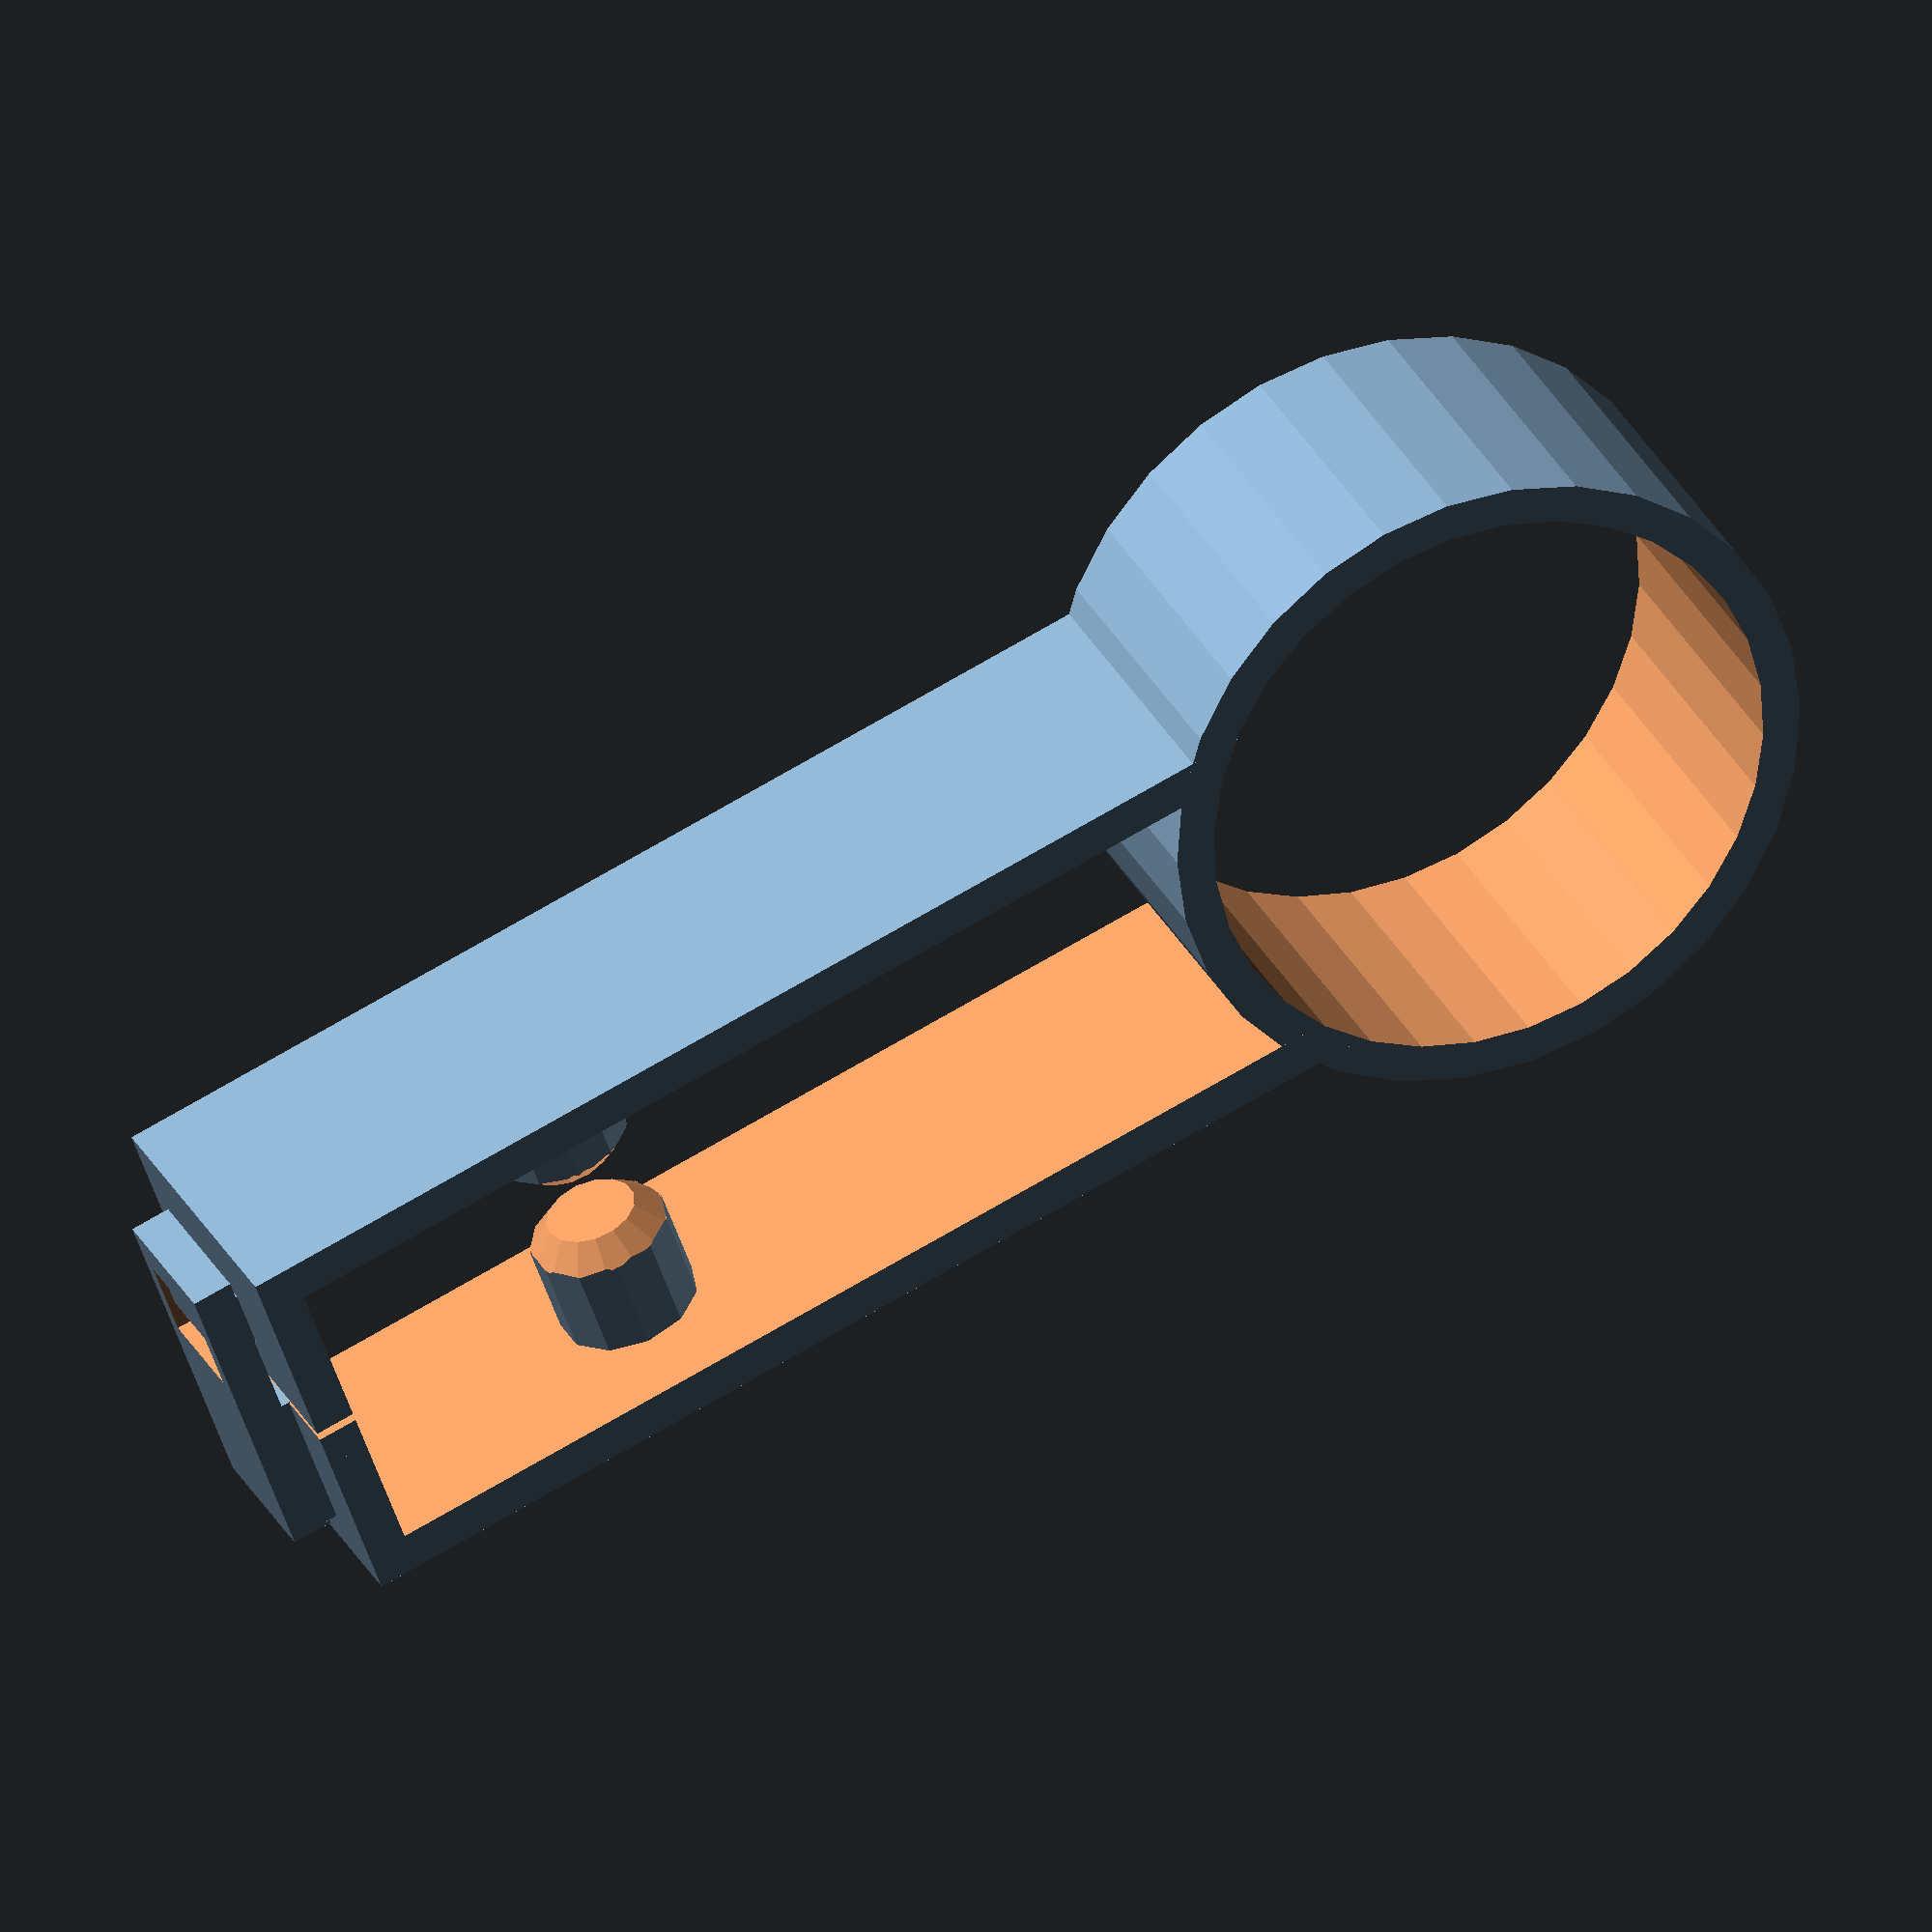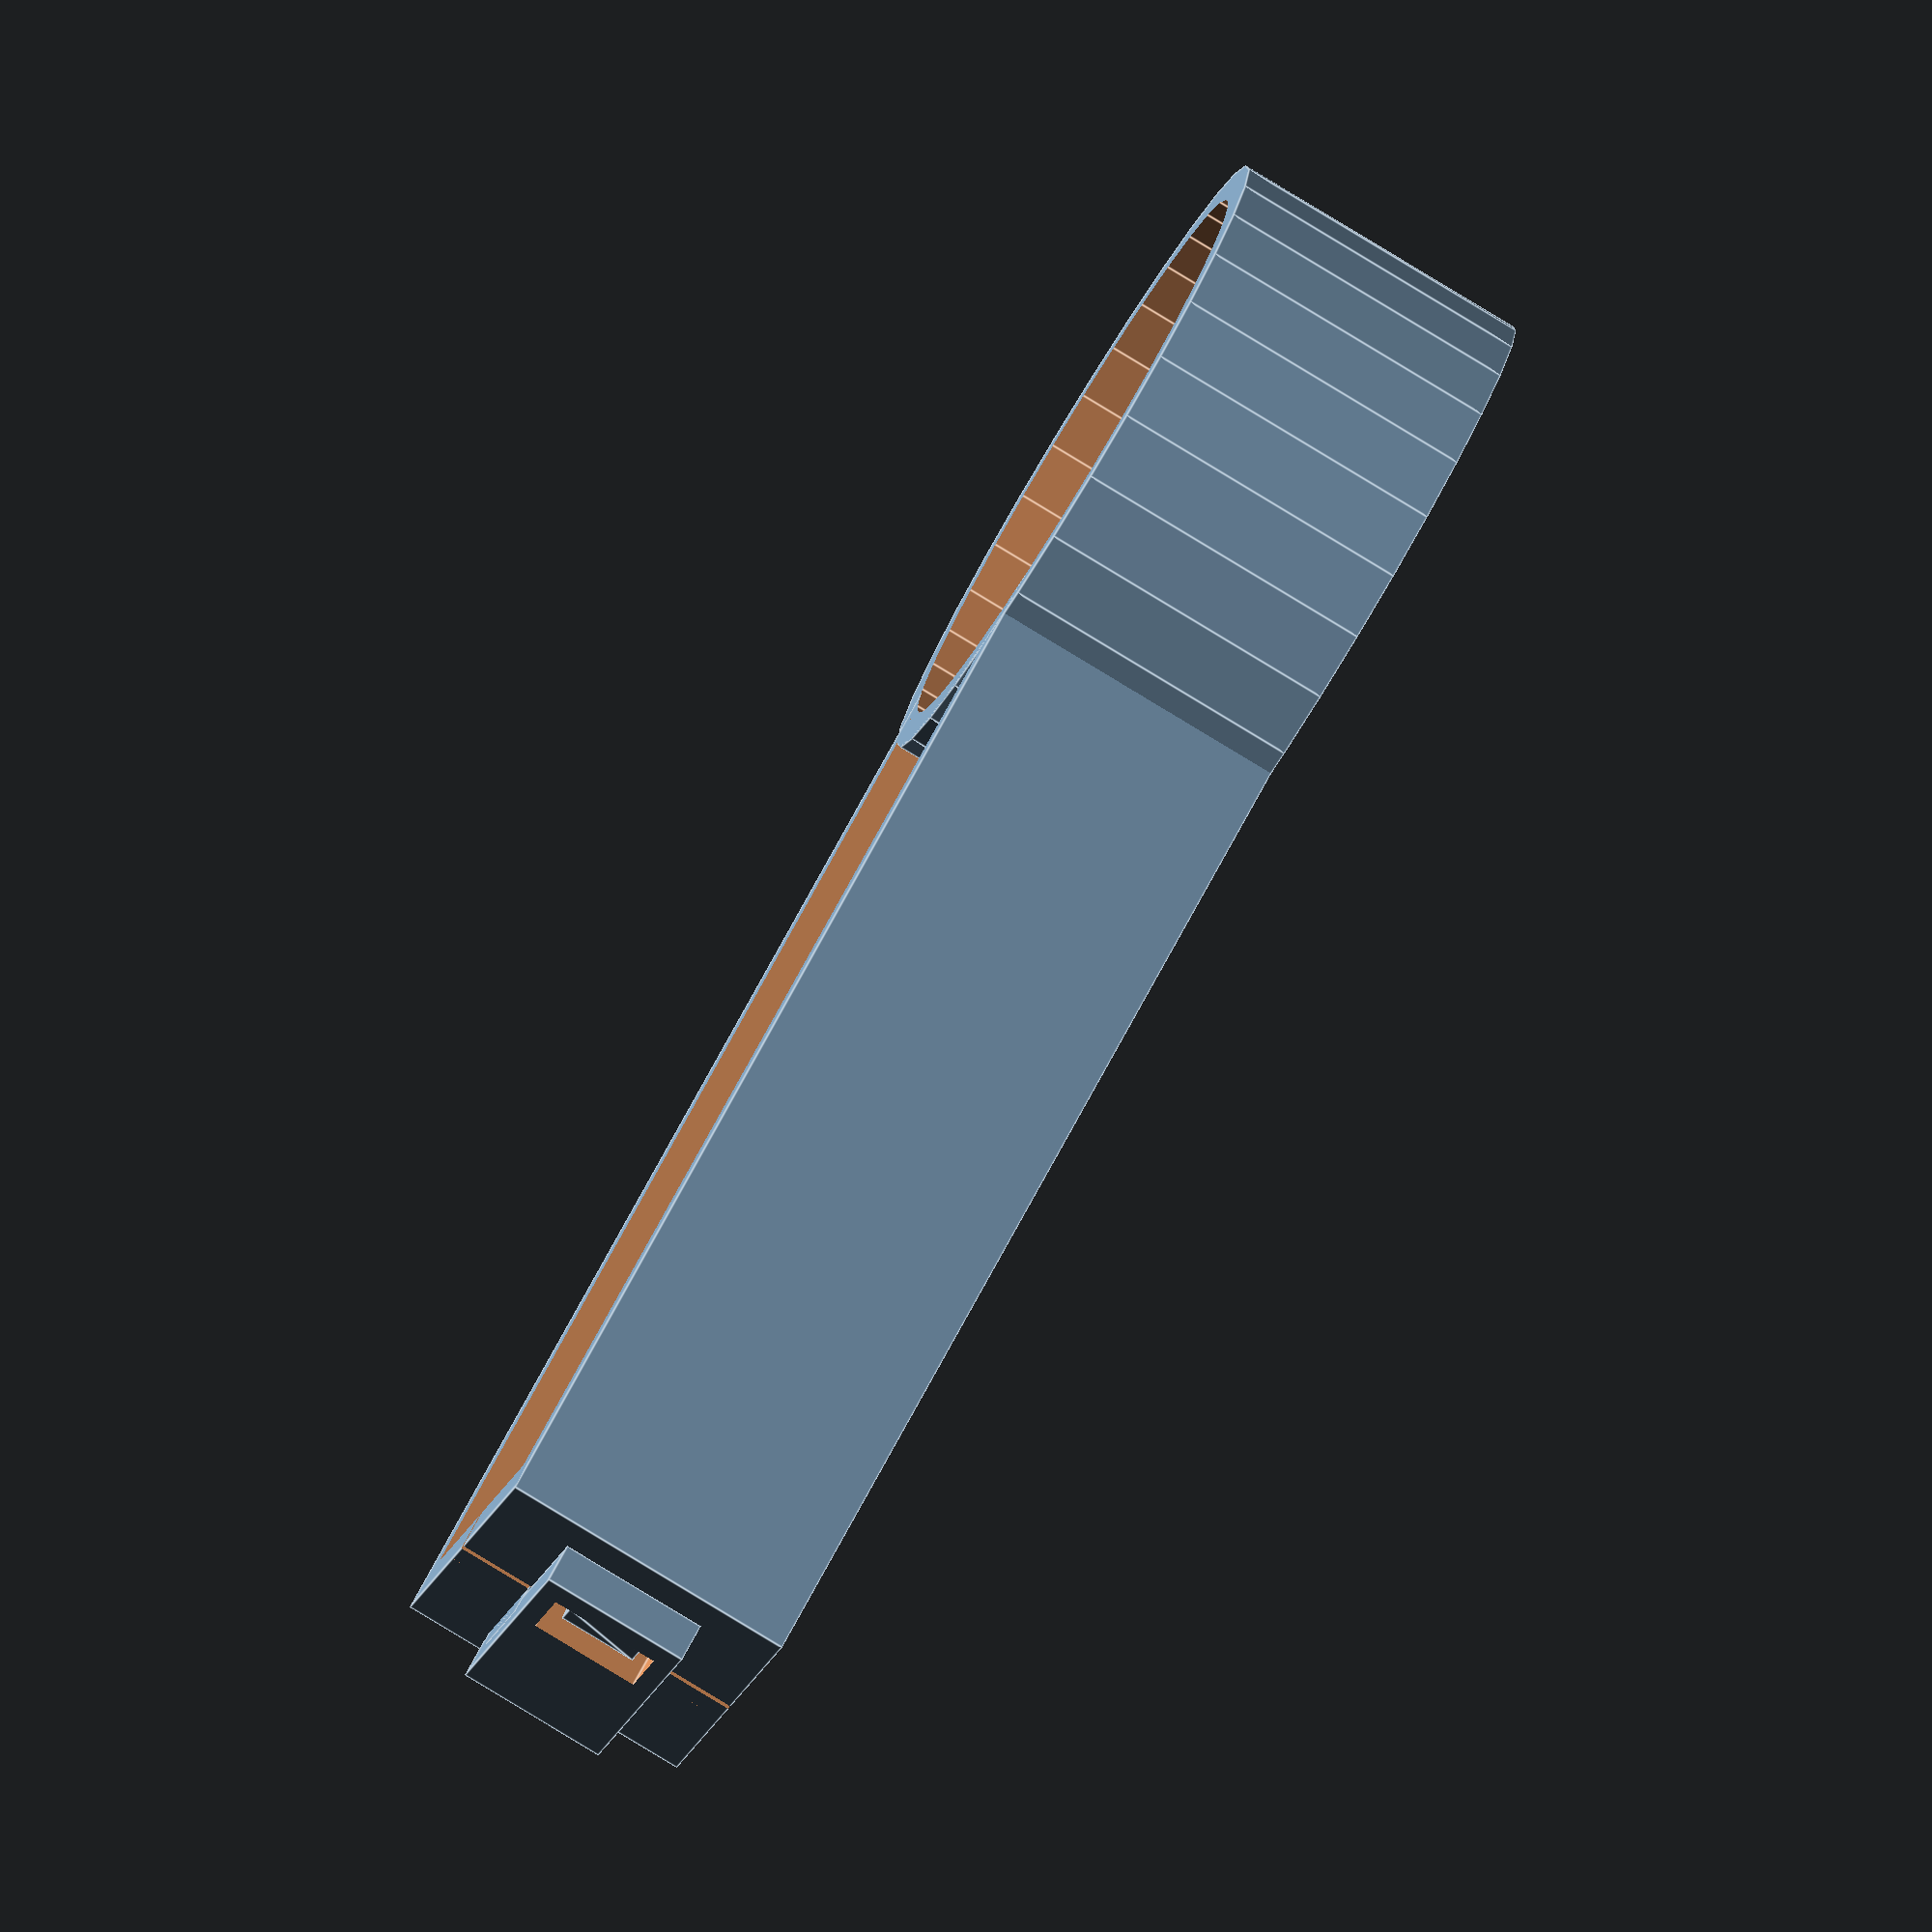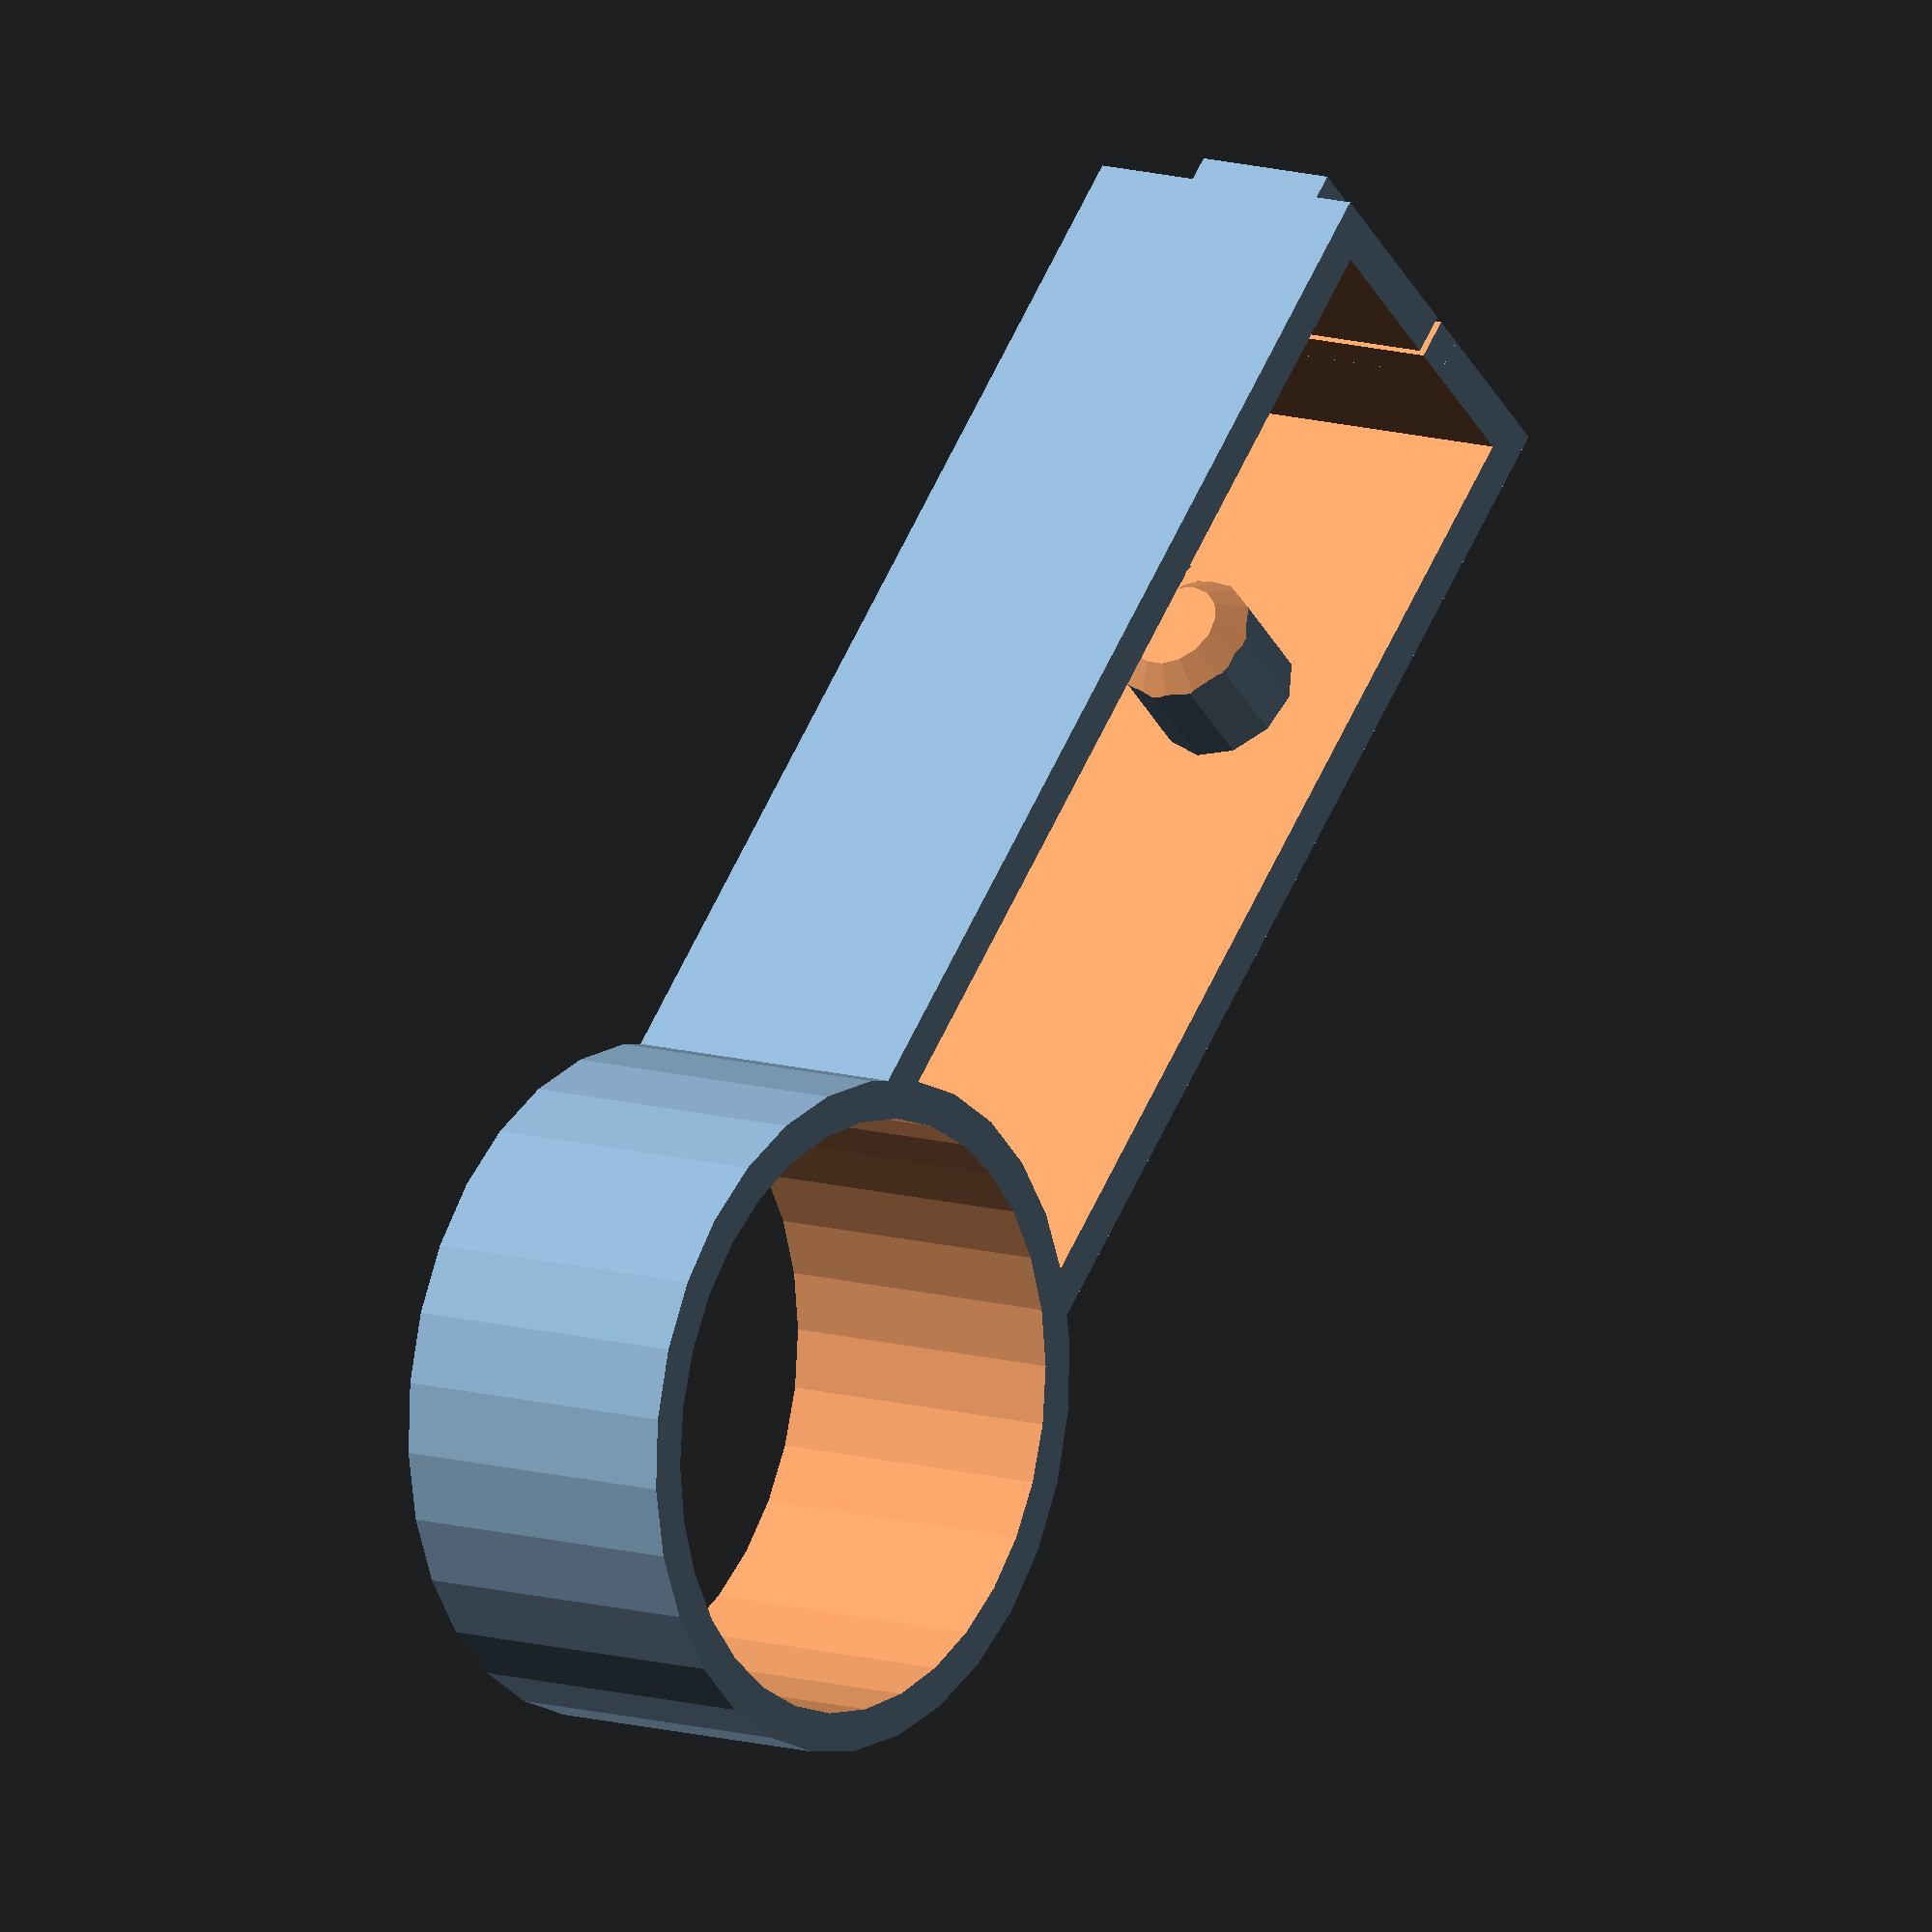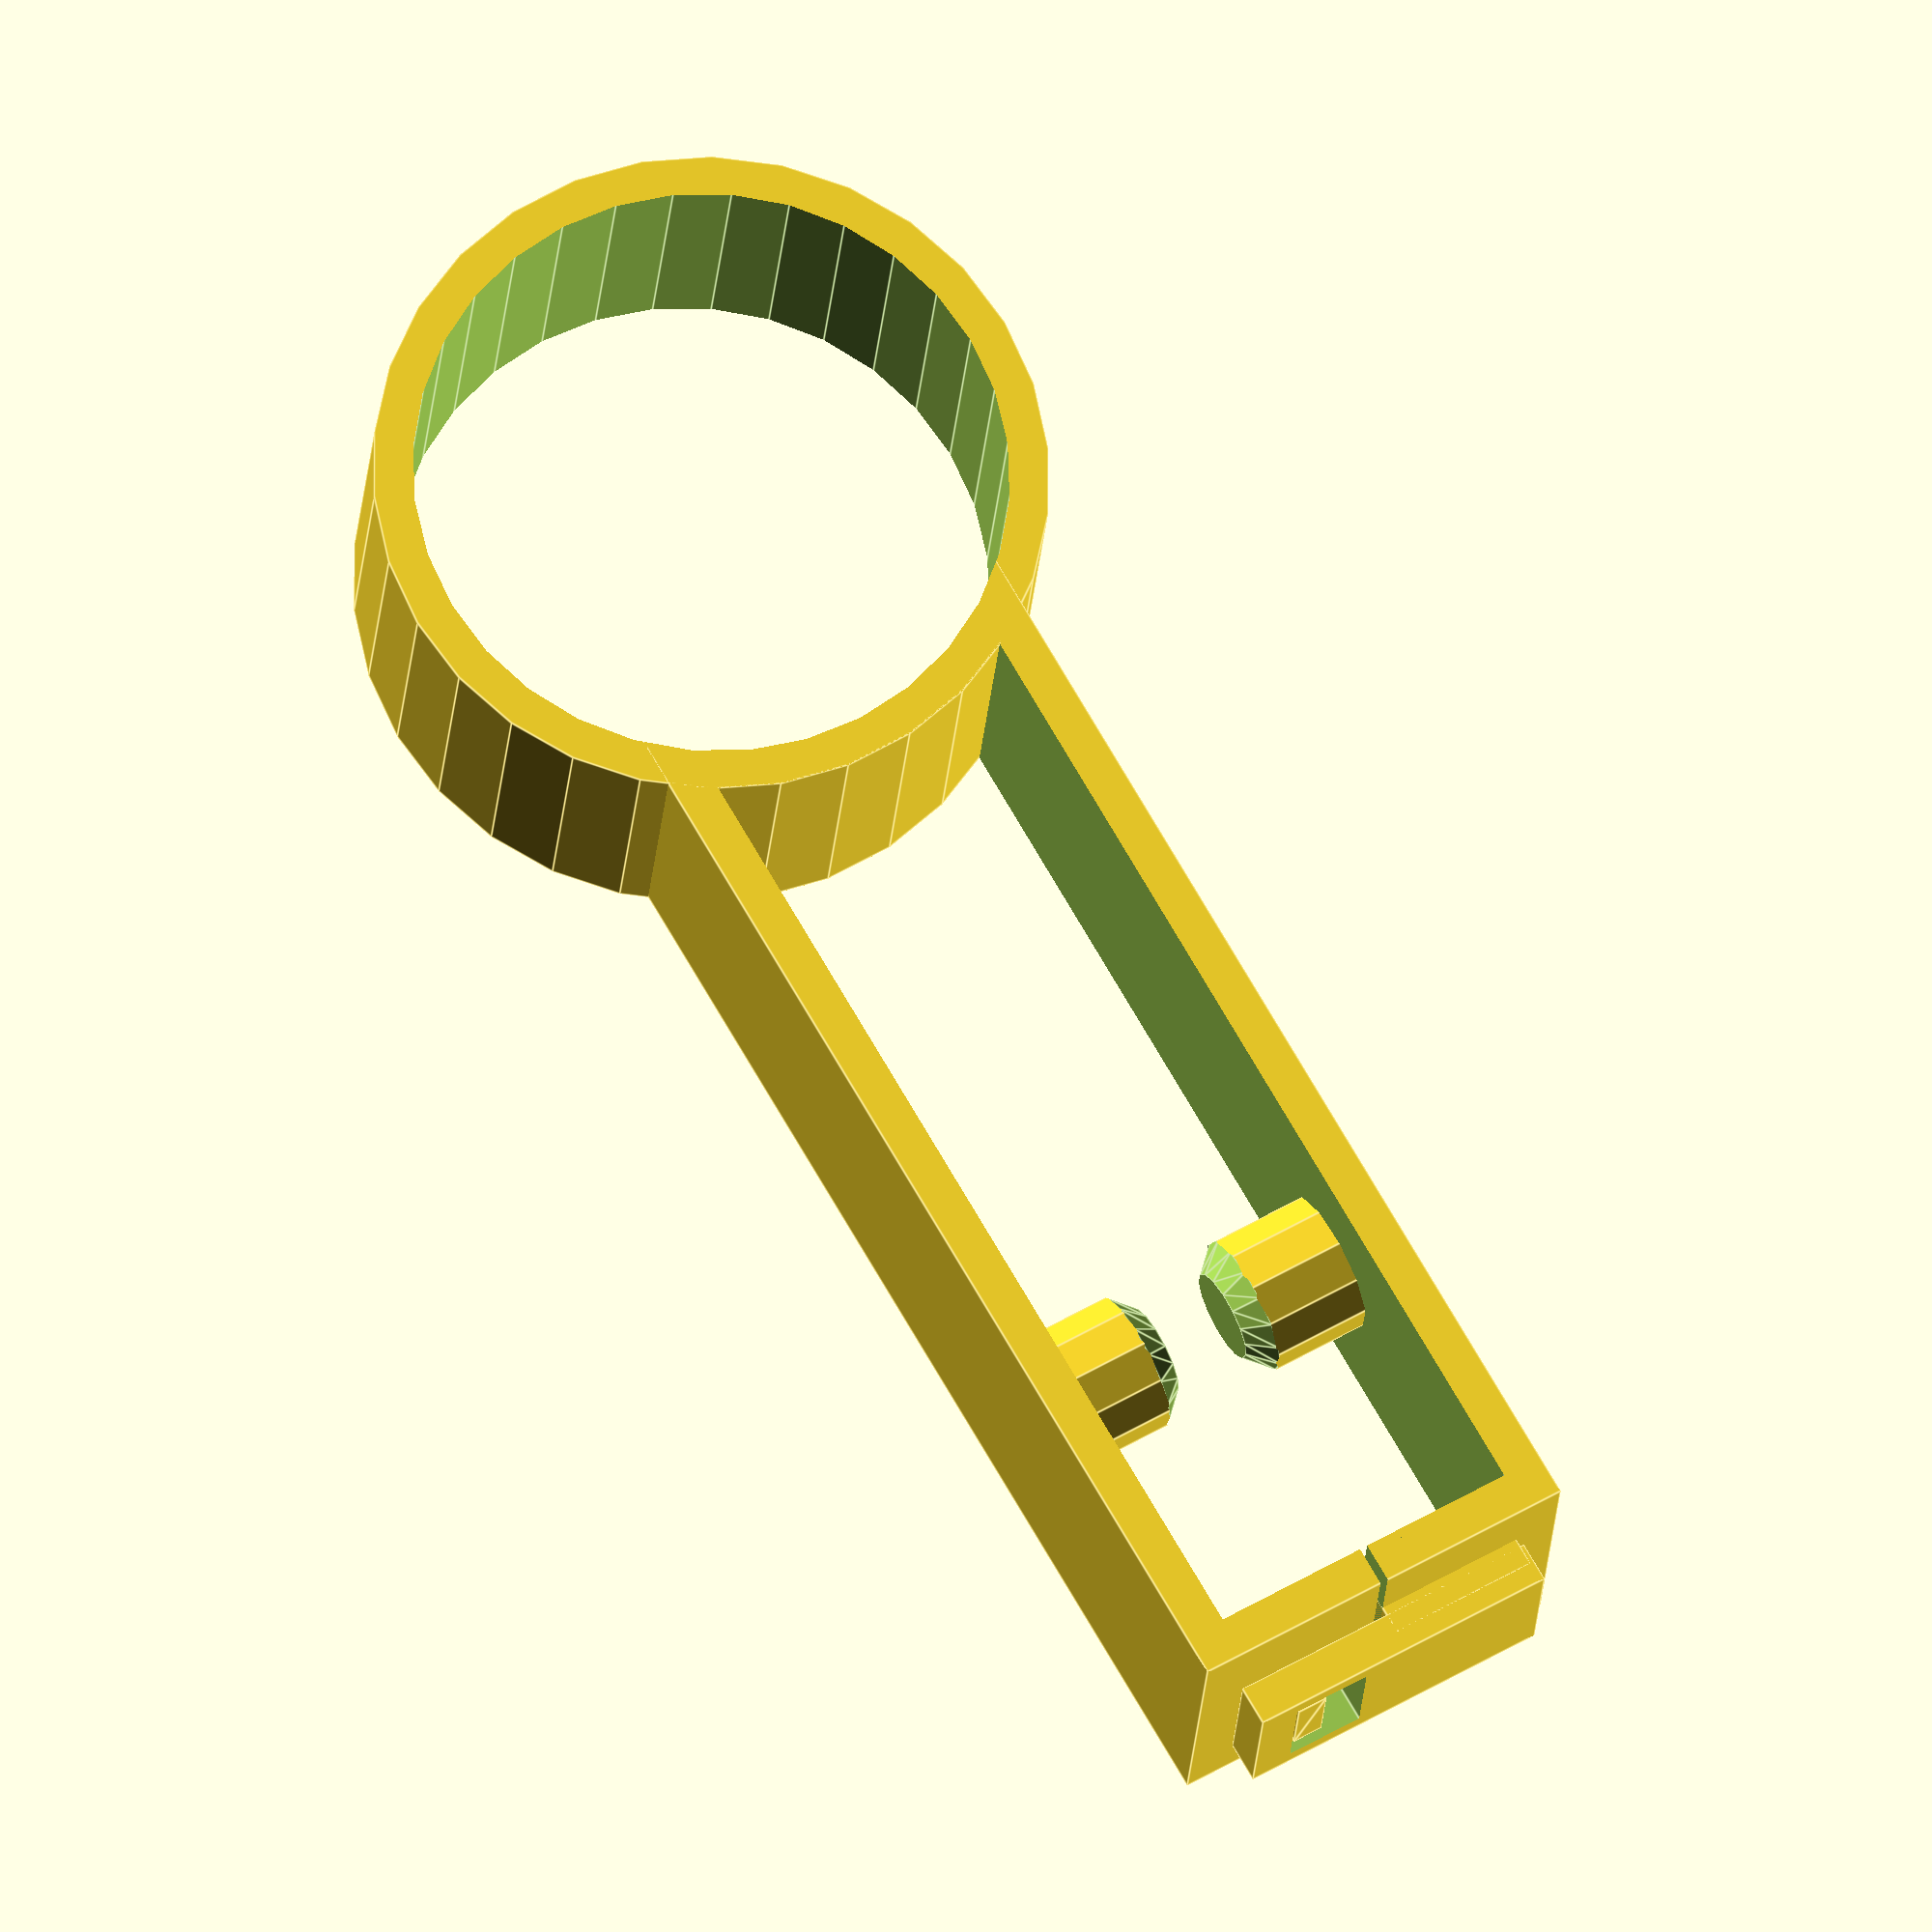
<openscad>

rail_r = 28/2+0.4;
width = 15.1;

ring_width = 2;
pully_width = 12*sqrt(2)-1.25;
pully_height = 30;
pully_shaft_r = 7.6/2-0.3;
shaft_length = 6;
gate_bottom_space = 20;
gate_top_space = 1;
gate_width = ring_width;
cut_width = 0.4;

add_lock = true;

module gate(){
  difference(){
    translate([-pully_width/2-gate_width,-width/2,0]){
      cube([pully_width+gate_width*2, width, pully_height+gate_bottom_space+gate_top_space+rail_r]);
    }
    translate([-pully_width/2,-width,gate_width]){
      cube([pully_width, width*2, pully_height+gate_bottom_space+gate_top_space+rail_r-gate_width*2]);
    }
    translate([0,0,pully_height+gate_bottom_space+gate_top_space+rail_r-gate_width/2]){
      rotate([0,0,add_lock?0:45]){
        cube([cut_width, width*2, gate_width*2],center = true);
      }
    }
  }
    
  translate([-pully_width/2-gate_width/2,0,pully_height/2+  gate_bottom_space+rail_r-gate_width]){
    rotate([0,90,0]){
      difference(){
        cylinder(h=pully_width+gate_width,r=pully_shaft_r);
        translate([0,0,+gate_width/2+shaft_length]){
          groove();
        }
        translate([0,0,pully_width+gate_width/2-shaft_length]){
          groove();
        }
        translate([0,0,+gate_width/2+pully_width/2]){
          cube([50,50,pully_width-2*shaft_length],center = true);
        }
      }
    }
    
  }
}

module groove() {
 rotate_extrude(convexity = 100){ 
   translate([pully_shaft_r, 0, 0]){
     rotate(45){
       square([pully_shaft_r/2,pully_shaft_r/2],center = true); 
     }
   }
 }
 
}

module rail(){
  rotate([90,0,0]){
    translate([0,0,-width]){
      cylinder_outer(width*2,rail_r,32);
    }
  }
}

module ring(){
  rotate([90,0,0]){
    translate([0,0,-width/2]){
      cylinder(h=width,r=rail_r+ring_width);
    }
  }
}

module cylinder_outer(height,radius,fn){
 fudge = 1/cos(180/fn);
 cylinder(h=height,r=radius*fudge,$fn=fn);
}

module lock(){
  translate([0,0,pully_height + gate_bottom_space+rail_r+gate_width+ cut_width]){
    difference(){
      union(){
        cube([pully_width,width/2,gate_width],center = true);
        translate([-pully_width/4,0,-gate_width/2]){
          cube([pully_width/2-cut_width,width/2,gate_width],center = true);
        }
      }
      translate([+pully_width/4,0,0]){
        cube([pully_width/2-gate_width*2,width/2-gate_width,gate_width*2],center = true);
      }
    }
    X0 = (pully_width/2-gate_width*2)/2-cut_width;
    Y0 = (-width/2-gate_width)/2+2*cut_width;
    Z0 = gate_width+cut_width;
    translate([+X0+gate_width/2,-Y0/2,-Z0/2-cut_width]){
      prism_latch(X0,Y0,Z0) ;
    }
  }
}  
 module prism_latch(l, w, h){
   polyhedron(
       points=[
          [0,0,0],    //0
          [l*2,0,0],  //1
          [l*2,w,0],  //2
          [0,w,0],    //3
          [l,0,h],    //4
          [l*2,0,h],  //5
          [l*2,w,h],  //6
          [l,w,h]],    //7
       faces=[
          [0,1,2,3],  // bottom
          [4,5,1,0],  // front
          [7,6,5,4],  // top
          [5,6,2,1],  // right
          [6,7,3,2],  // back
          [7,4,0,3]   // left
       ]
   );
}
  
difference(){
  union(){
    ring();
    gate();
    if(add_lock)lock();
  }
  rail();
}

</openscad>
<views>
elev=286.5 azim=232.1 roll=59.8 proj=o view=wireframe
elev=115.5 azim=106.8 roll=153.2 proj=o view=edges
elev=116.5 azim=298.9 roll=334.8 proj=o view=wireframe
elev=109.3 azim=4.3 roll=209.8 proj=o view=edges
</views>
